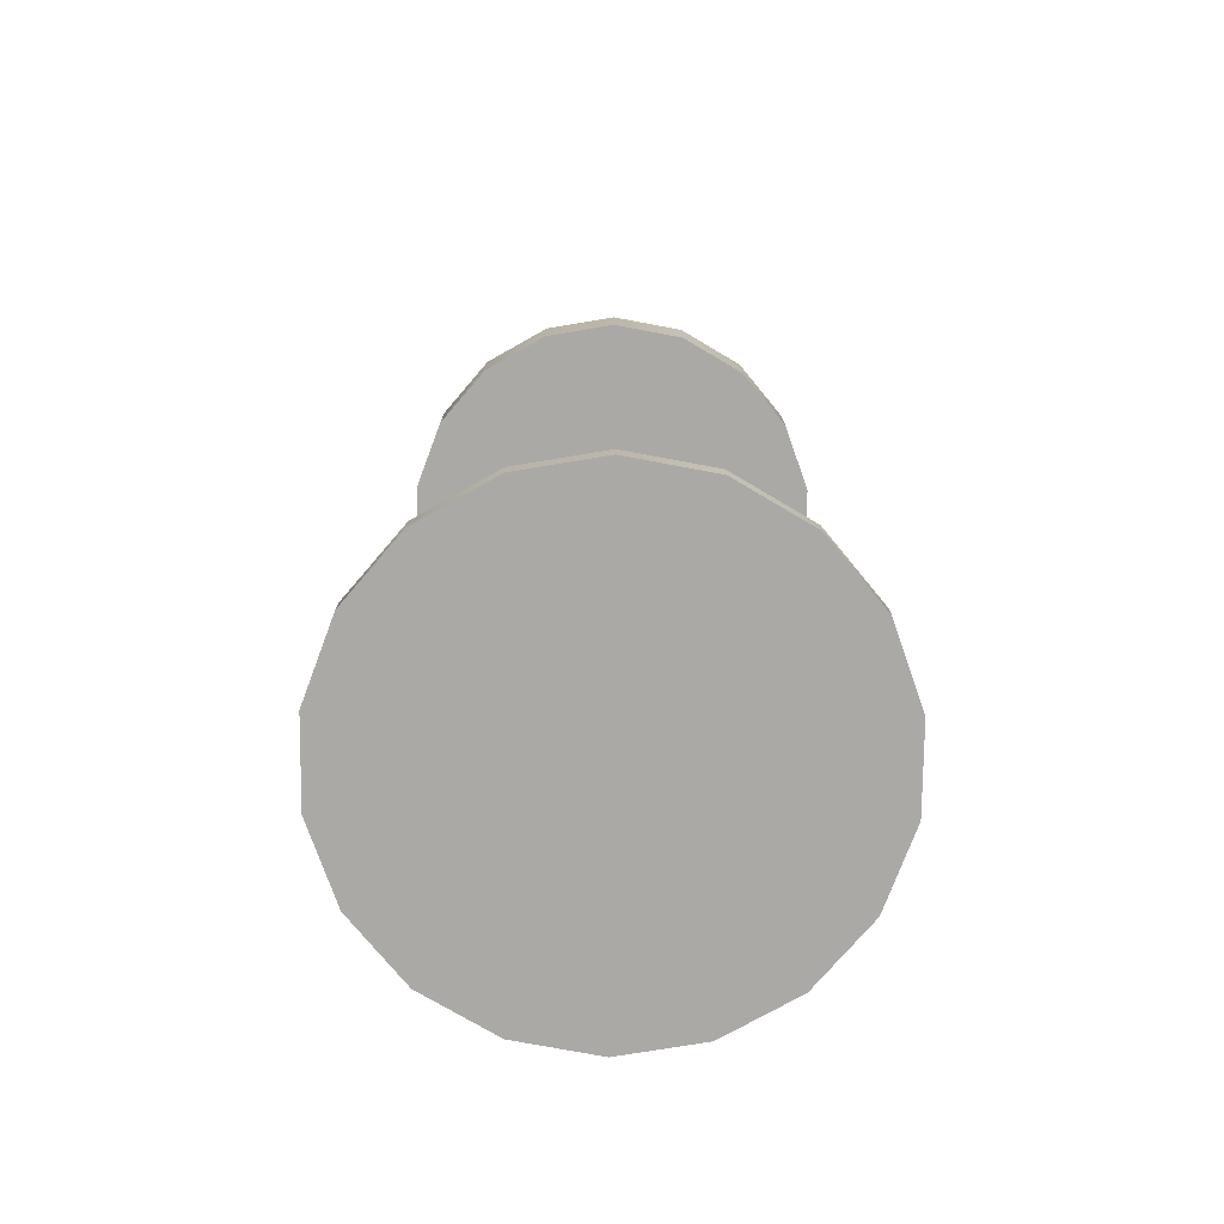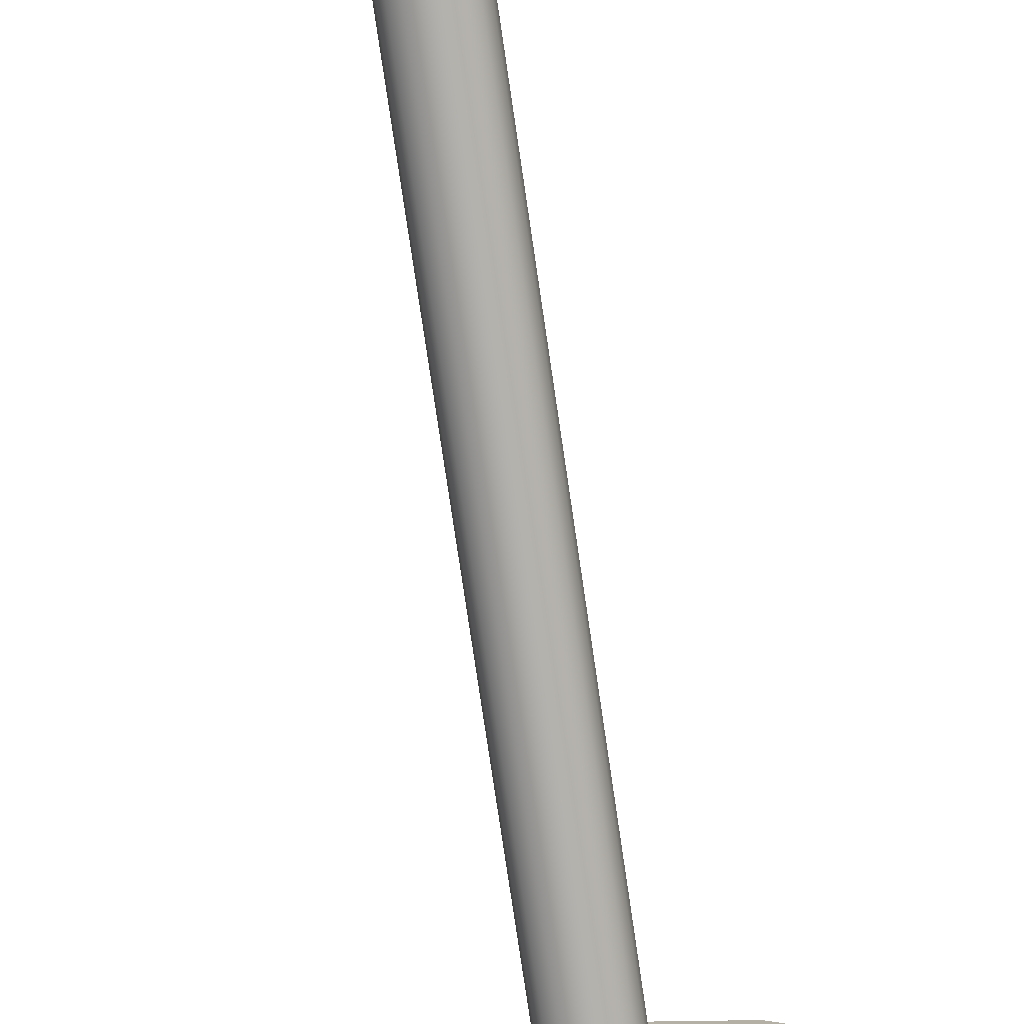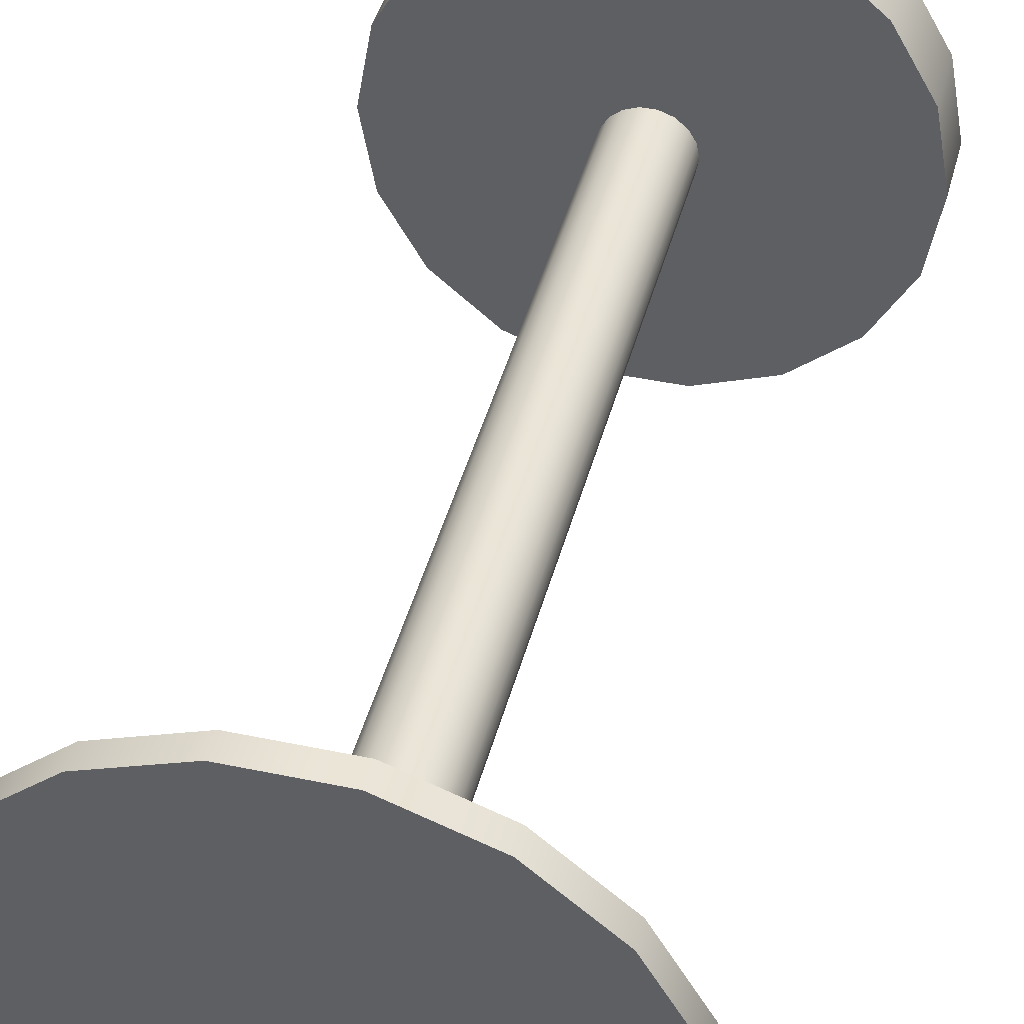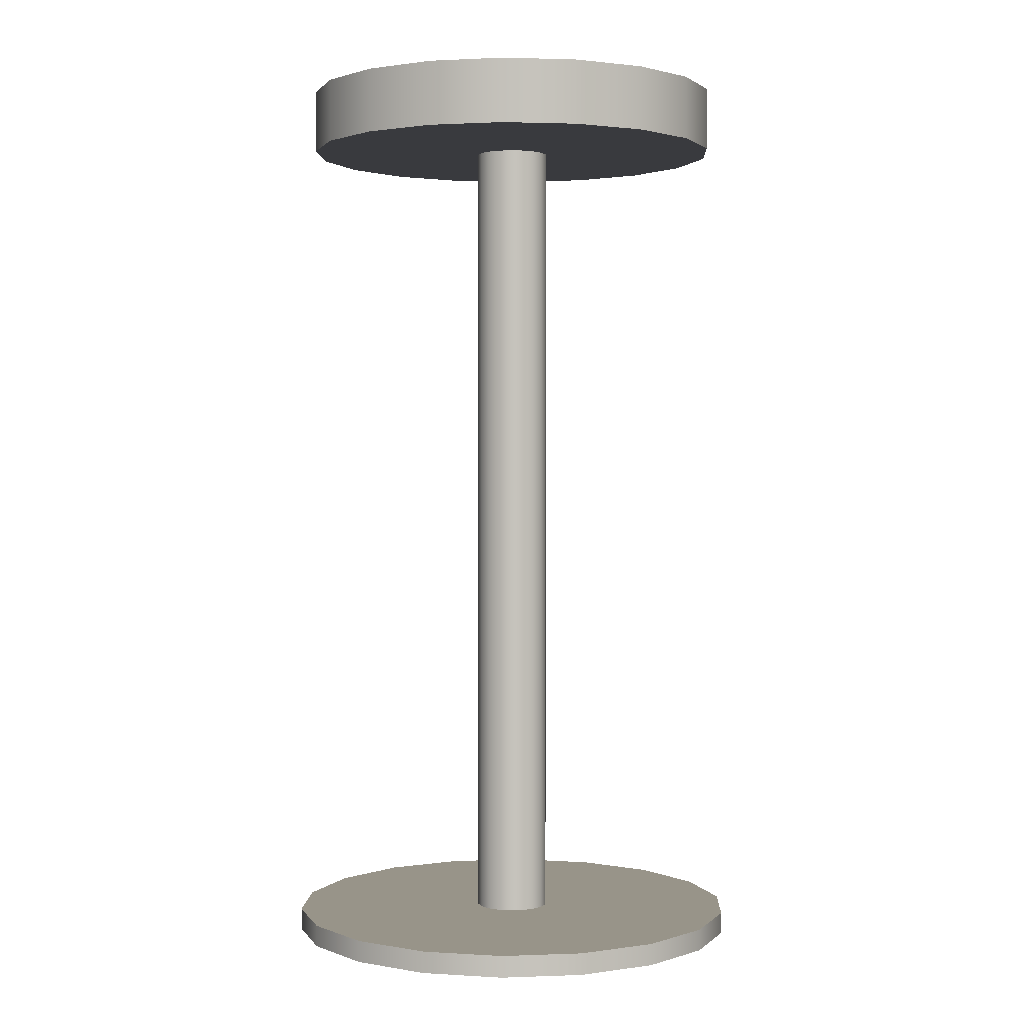
<metadata>
{"format":"obj","ext":"obj","renderer":"f3d","projection":"perspective","resolution":1024,"background":"white","views":[{"elev":-75.6,"azim":129.4,"up":"+Y"},{"elev":-77.9,"azim":-171.6,"up":"+Z"},{"elev":42.4,"azim":14.2,"up":"+Z"},{"elev":1.7,"azim":132.5,"up":"+Y"}]}
</metadata>
<code>
v  -0 0 -0
v  5.079 0 -4.262
v  6.231 0 -2.268
v  6.63 0 -0
v  1.151 0 -6.53
v  3.315 0 -5.742
v  -3.315 0 -5.742
v  -1.151 0 -6.53
v  -6.231 0 -2.268
v  -5.079 0 -4.262
v  -6.231 0 2.268
v  -6.63 0 -0
v  -3.315 0 5.742
v  -5.079 0 4.262
v  1.151 0 6.53
v  -1.151 0 6.53
v  5.079 0 4.262
v  3.315 0 5.742
v  6.231 0 2.268
v  6.231 0.1234 -2.268
v  6.63 0.1234 -0
v  5.079 0.1234 -4.262
v  3.315 0.1234 -5.742
v  1.151 0.1234 -6.53
v  -1.151 0.1234 -6.53
v  -3.315 0.1234 -5.742
v  -5.079 0.1234 -4.262
v  -6.231 0.1234 -2.268
v  -6.63 0.1234 -0
v  -6.231 0.1234 2.268
v  -5.079 0.1234 4.262
v  -3.315 0.1234 5.742
v  -1.151 0.1234 6.53
v  1.151 0.1234 6.53
v  3.315 0.1234 5.742
v  5.079 0.1234 4.262
v  6.231 0.1234 2.268
v  6.231 0.2469 -2.268
v  6.63 0.2469 -0
v  5.079 0.2469 -4.262
v  3.315 0.2469 -5.742
v  1.151 0.2469 -6.53
v  -1.151 0.2469 -6.53
v  -3.315 0.2469 -5.742
v  -5.079 0.2469 -4.262
v  -6.231 0.2469 -2.268
v  -6.63 0.2469 -0
v  -6.231 0.2469 2.268
v  -5.079 0.2469 4.262
v  -3.315 0.2469 5.742
v  -1.151 0.2469 6.53
v  1.151 0.2469 6.53
v  3.315 0.2469 5.742
v  5.079 0.2469 4.262
v  6.231 0.2469 2.268
v  6.231 0.3703 -2.268
v  6.63 0.3703 -0
v  5.079 0.3703 -4.262
v  3.315 0.3703 -5.742
v  1.151 0.3703 -6.53
v  -1.151 0.3703 -6.53
v  -3.315 0.3703 -5.742
v  -5.079 0.3703 -4.262
v  -6.231 0.3703 -2.268
v  -6.63 0.3703 -0
v  -6.231 0.3703 2.268
v  -5.079 0.3703 4.262
v  -3.315 0.3703 5.742
v  -1.151 0.3703 6.53
v  1.151 0.3703 6.53
v  3.315 0.3703 5.742
v  5.079 0.3703 4.262
v  6.231 0.3703 2.268
v  6.231 0.4937 -2.268
v  6.63 0.4937 -0
v  5.079 0.4937 -4.262
v  3.315 0.4937 -5.742
v  1.151 0.4937 -6.53
v  -1.151 0.4937 -6.53
v  -3.315 0.4937 -5.742
v  -5.079 0.4937 -4.262
v  -6.231 0.4937 -2.268
v  -6.63 0.4937 -0
v  -6.231 0.4937 2.268
v  -5.079 0.4937 4.262
v  -3.315 0.4937 5.742
v  -1.151 0.4937 6.53
v  1.151 0.4937 6.53
v  3.315 0.4937 5.742
v  5.079 0.4937 4.262
v  6.231 0.4937 2.268
v  6.231 0.6172 -2.268
v  6.63 0.6172 -0
v  5.079 0.6172 -4.262
v  3.315 0.6172 -5.742
v  1.151 0.6172 -6.53
v  -1.151 0.6172 -6.53
v  -3.315 0.6172 -5.742
v  -5.079 0.6172 -4.262
v  -6.231 0.6172 -2.268
v  -6.63 0.6172 -0
v  -6.231 0.6172 2.268
v  -5.079 0.6172 4.262
v  -3.315 0.6172 5.742
v  -1.151 0.6172 6.53
v  1.151 0.6172 6.53
v  3.315 0.6172 5.742
v  5.079 0.6172 4.262
v  6.231 0.6172 2.268
v  -0 0.6172 -0
g Cylinder002
f 1 2 3 4
f 1 5 6 2
f 1 7 8 5
f 1 9 10 7
f 1 11 12 9
f 1 13 14 11
f 1 15 16 13
f 1 17 18 15
f 1 4 19 17
f 4 3 20 21
f 3 2 22 20
f 2 6 23 22
f 6 5 24 23
f 5 8 25 24
f 8 7 26 25
f 7 10 27 26
f 10 9 28 27
f 9 12 29 28
f 12 11 30 29
f 11 14 31 30
f 14 13 32 31
f 13 16 33 32
f 16 15 34 33
f 15 18 35 34
f 18 17 36 35
f 17 19 37 36
f 19 4 21 37
f 21 20 38 39
f 20 22 40 38
f 22 23 41 40
f 23 24 42 41
f 24 25 43 42
f 25 26 44 43
f 26 27 45 44
f 27 28 46 45
f 28 29 47 46
f 29 30 48 47
f 30 31 49 48
f 31 32 50 49
f 32 33 51 50
f 33 34 52 51
f 34 35 53 52
f 35 36 54 53
f 36 37 55 54
f 37 21 39 55
f 39 38 56 57
f 38 40 58 56
f 40 41 59 58
f 41 42 60 59
f 42 43 61 60
f 43 44 62 61
f 44 45 63 62
f 45 46 64 63
f 46 47 65 64
f 47 48 66 65
f 48 49 67 66
f 49 50 68 67
f 50 51 69 68
f 51 52 70 69
f 52 53 71 70
f 53 54 72 71
f 54 55 73 72
f 55 39 57 73
f 57 56 74 75
f 56 58 76 74
f 58 59 77 76
f 59 60 78 77
f 60 61 79 78
f 61 62 80 79
f 62 63 81 80
f 63 64 82 81
f 64 65 83 82
f 65 66 84 83
f 66 67 85 84
f 67 68 86 85
f 68 69 87 86
f 69 70 88 87
f 70 71 89 88
f 71 72 90 89
f 72 73 91 90
f 73 57 75 91
f 75 74 92 93
f 74 76 94 92
f 76 77 95 94
f 77 78 96 95
f 78 79 97 96
f 79 80 98 97
f 80 81 99 98
f 81 82 100 99
f 82 83 101 100
f 83 84 102 101
f 84 85 103 102
f 85 86 104 103
f 86 87 105 104
f 87 88 106 105
f 88 89 107 106
f 89 90 108 107
f 90 91 109 108
f 91 75 93 109
f 110 109 93 92
f 110 92 94 95
f 110 95 96 97
f 110 97 98 99
f 110 99 100 101
f 110 101 102 103
f 110 103 104 105
f 110 105 106 107
f 110 107 108 109
v  -0 0 -0
v  0.8206 0 -0.6886
v  1.007 0 -0.3664
v  1.071 0 -0
v  0.186 0 -1.055
v  0.5356 0 -0.9277
v  -0.5356 0 -0.9277
v  -0.186 0 -1.055
v  -1.007 0 -0.3664
v  -0.8206 0 -0.6886
v  -1.007 0 0.3664
v  -1.071 0 -0
v  -0.5356 0 0.9277
v  -0.8206 0 0.6886
v  0.186 0 1.055
v  -0.186 0 1.055
v  0.8206 0 0.6886
v  0.5356 0 0.9277
v  1.007 0 0.3664
v  1.007 4.832 -0.3664
v  1.071 4.832 -0
v  0.8206 4.832 -0.6886
v  0.5356 4.832 -0.9277
v  0.186 4.832 -1.055
v  -0.186 4.832 -1.055
v  -0.5356 4.832 -0.9277
v  -0.8206 4.832 -0.6886
v  -1.007 4.832 -0.3664
v  -1.071 4.832 -0
v  -1.007 4.832 0.3664
v  -0.8206 4.832 0.6886
v  -0.5356 4.832 0.9277
v  -0.186 4.832 1.055
v  0.186 4.832 1.055
v  0.5356 4.832 0.9277
v  0.8206 4.832 0.6886
v  1.007 4.832 0.3664
v  1.007 9.663 -0.3664
v  1.071 9.663 -0
v  0.8206 9.663 -0.6886
v  0.5356 9.663 -0.9277
v  0.186 9.663 -1.055
v  -0.186 9.663 -1.055
v  -0.5356 9.663 -0.9277
v  -0.8206 9.663 -0.6886
v  -1.007 9.663 -0.3664
v  -1.071 9.663 -0
v  -1.007 9.663 0.3664
v  -0.8206 9.663 0.6886
v  -0.5356 9.663 0.9277
v  -0.186 9.663 1.055
v  0.186 9.663 1.055
v  0.5356 9.663 0.9277
v  0.8206 9.663 0.6886
v  1.007 9.663 0.3664
v  1.007 14.49 -0.3664
v  1.071 14.49 -0
v  0.8206 14.49 -0.6886
v  0.5356 14.49 -0.9277
v  0.186 14.49 -1.055
v  -0.186 14.49 -1.055
v  -0.5356 14.49 -0.9277
v  -0.8206 14.49 -0.6886
v  -1.007 14.49 -0.3664
v  -1.071 14.49 -0
v  -1.007 14.49 0.3664
v  -0.8206 14.49 0.6886
v  -0.5356 14.49 0.9277
v  -0.186 14.49 1.055
v  0.186 14.49 1.055
v  0.5356 14.49 0.9277
v  0.8206 14.49 0.6886
v  1.007 14.49 0.3664
v  1.007 19.33 -0.3664
v  1.071 19.33 -0
v  0.8206 19.33 -0.6886
v  0.5356 19.33 -0.9277
v  0.186 19.33 -1.055
v  -0.186 19.33 -1.055
v  -0.5356 19.33 -0.9277
v  -0.8206 19.33 -0.6886
v  -1.007 19.33 -0.3664
v  -1.071 19.33 -0
v  -1.007 19.33 0.3664
v  -0.8206 19.33 0.6886
v  -0.5356 19.33 0.9277
v  -0.186 19.33 1.055
v  0.186 19.33 1.055
v  0.5356 19.33 0.9277
v  0.8206 19.33 0.6886
v  1.007 19.33 0.3664
v  1.007 24.16 -0.3664
v  1.071 24.16 -0
v  0.8206 24.16 -0.6886
v  0.5356 24.16 -0.9277
v  0.186 24.16 -1.055
v  -0.186 24.16 -1.055
v  -0.5356 24.16 -0.9277
v  -0.8206 24.16 -0.6886
v  -1.007 24.16 -0.3664
v  -1.071 24.16 -0
v  -1.007 24.16 0.3664
v  -0.8206 24.16 0.6886
v  -0.5356 24.16 0.9277
v  -0.186 24.16 1.055
v  0.186 24.16 1.055
v  0.5356 24.16 0.9277
v  0.8206 24.16 0.6886
v  1.007 24.16 0.3664
v  -0 24.16 -0
g Cylinder003
f 111 112 113 114
f 111 115 116 112
f 111 117 118 115
f 111 119 120 117
f 111 121 122 119
f 111 123 124 121
f 111 125 126 123
f 111 127 128 125
f 111 114 129 127
f 114 113 130 131
f 113 112 132 130
f 112 116 133 132
f 116 115 134 133
f 115 118 135 134
f 118 117 136 135
f 117 120 137 136
f 120 119 138 137
f 119 122 139 138
f 122 121 140 139
f 121 124 141 140
f 124 123 142 141
f 123 126 143 142
f 126 125 144 143
f 125 128 145 144
f 128 127 146 145
f 127 129 147 146
f 129 114 131 147
f 131 130 148 149
f 130 132 150 148
f 132 133 151 150
f 133 134 152 151
f 134 135 153 152
f 135 136 154 153
f 136 137 155 154
f 137 138 156 155
f 138 139 157 156
f 139 140 158 157
f 140 141 159 158
f 141 142 160 159
f 142 143 161 160
f 143 144 162 161
f 144 145 163 162
f 145 146 164 163
f 146 147 165 164
f 147 131 149 165
f 149 148 166 167
f 148 150 168 166
f 150 151 169 168
f 151 152 170 169
f 152 153 171 170
f 153 154 172 171
f 154 155 173 172
f 155 156 174 173
f 156 157 175 174
f 157 158 176 175
f 158 159 177 176
f 159 160 178 177
f 160 161 179 178
f 161 162 180 179
f 162 163 181 180
f 163 164 182 181
f 164 165 183 182
f 165 149 167 183
f 167 166 184 185
f 166 168 186 184
f 168 169 187 186
f 169 170 188 187
f 170 171 189 188
f 171 172 190 189
f 172 173 191 190
f 173 174 192 191
f 174 175 193 192
f 175 176 194 193
f 176 177 195 194
f 177 178 196 195
f 178 179 197 196
f 179 180 198 197
f 180 181 199 198
f 181 182 200 199
f 182 183 201 200
f 183 167 185 201
f 185 184 202 203
f 184 186 204 202
f 186 187 205 204
f 187 188 206 205
f 188 189 207 206
f 189 190 208 207
f 190 191 209 208
f 191 192 210 209
f 192 193 211 210
f 193 194 212 211
f 194 195 213 212
f 195 196 214 213
f 196 197 215 214
f 197 198 216 215
f 198 199 217 216
f 199 200 218 217
f 200 201 219 218
f 201 185 203 219
f 220 219 203 202
f 220 202 204 205
f 220 205 206 207
f 220 207 208 209
f 220 209 210 211
f 220 211 212 213
f 220 213 214 215
f 220 215 216 217
f 220 217 218 219
v  0 25.98 -0
v  4.684 25.98 3.93
v  5.746 25.98 2.091
v  6.114 25.98 -0
v  1.062 25.98 6.022
v  3.057 25.98 5.295
v  -3.057 25.98 5.295
v  -1.062 25.98 6.022
v  -5.746 25.98 2.091
v  -4.684 25.98 3.93
v  -5.746 25.98 -2.091
v  -6.114 25.98 -0
v  -3.057 25.98 -5.295
v  -4.684 25.98 -3.93
v  1.062 25.98 -6.022
v  -1.062 25.98 -6.022
v  4.684 25.98 -3.93
v  3.057 25.98 -5.295
v  5.746 25.98 -2.091
v  5.746 25.62 2.091
v  6.114 25.62 -0
v  4.684 25.62 3.93
v  3.057 25.62 5.295
v  1.062 25.62 6.022
v  -1.062 25.62 6.022
v  -3.057 25.62 5.295
v  -4.684 25.62 3.93
v  -5.746 25.62 2.091
v  -6.114 25.62 -0
v  -5.746 25.62 -2.091
v  -4.684 25.62 -3.93
v  -3.057 25.62 -5.295
v  -1.062 25.62 -6.022
v  1.062 25.62 -6.022
v  3.057 25.62 -5.295
v  4.684 25.62 -3.93
v  5.746 25.62 -2.091
v  5.746 25.26 2.091
v  6.114 25.26 -0
v  4.684 25.26 3.93
v  3.057 25.26 5.295
v  1.062 25.26 6.022
v  -1.062 25.26 6.022
v  -3.057 25.26 5.295
v  -4.684 25.26 3.93
v  -5.746 25.26 2.091
v  -6.114 25.26 -0
v  -5.746 25.26 -2.091
v  -4.684 25.26 -3.93
v  -3.057 25.26 -5.295
v  -1.062 25.26 -6.022
v  1.062 25.26 -6.022
v  3.057 25.26 -5.295
v  4.684 25.26 -3.93
v  5.746 25.26 -2.091
v  5.746 24.9 2.091
v  6.114 24.9 -0
v  4.684 24.9 3.93
v  3.057 24.9 5.295
v  1.062 24.9 6.022
v  -1.062 24.9 6.022
v  -3.057 24.9 5.295
v  -4.684 24.9 3.93
v  -5.746 24.9 2.091
v  -6.114 24.9 -0
v  -5.746 24.9 -2.091
v  -4.684 24.9 -3.93
v  -3.057 24.9 -5.295
v  -1.062 24.9 -6.022
v  1.062 24.9 -6.022
v  3.057 24.9 -5.295
v  4.684 24.9 -3.93
v  5.746 24.9 -2.091
v  5.746 24.54 2.091
v  6.114 24.54 -0
v  4.684 24.54 3.93
v  3.057 24.54 5.295
v  1.062 24.54 6.022
v  -1.062 24.54 6.022
v  -3.057 24.54 5.295
v  -4.684 24.54 3.93
v  -5.746 24.54 2.091
v  -6.114 24.54 -0
v  -5.746 24.54 -2.091
v  -4.684 24.54 -3.93
v  -3.057 24.54 -5.295
v  -1.062 24.54 -6.022
v  1.062 24.54 -6.022
v  3.057 24.54 -5.295
v  4.684 24.54 -3.93
v  5.746 24.54 -2.091
v  5.746 24.17 2.091
v  6.114 24.17 -0
v  4.684 24.17 3.93
v  3.057 24.17 5.295
v  1.062 24.17 6.022
v  -1.062 24.17 6.022
v  -3.057 24.17 5.295
v  -4.684 24.17 3.93
v  -5.746 24.17 2.091
v  -6.114 24.17 -0
v  -5.746 24.17 -2.091
v  -4.684 24.17 -3.93
v  -3.057 24.17 -5.295
v  -1.062 24.17 -6.022
v  1.062 24.17 -6.022
v  3.057 24.17 -5.295
v  4.684 24.17 -3.93
v  5.746 24.17 -2.091
v  0 24.17 -0
g Cylinder004
f 221 222 223 224
f 221 225 226 222
f 221 227 228 225
f 221 229 230 227
f 221 231 232 229
f 221 233 234 231
f 221 235 236 233
f 221 237 238 235
f 221 224 239 237
f 224 223 240 241
f 223 222 242 240
f 222 226 243 242
f 226 225 244 243
f 225 228 245 244
f 228 227 246 245
f 227 230 247 246
f 230 229 248 247
f 229 232 249 248
f 232 231 250 249
f 231 234 251 250
f 234 233 252 251
f 233 236 253 252
f 236 235 254 253
f 235 238 255 254
f 238 237 256 255
f 237 239 257 256
f 239 224 241 257
f 241 240 258 259
f 240 242 260 258
f 242 243 261 260
f 243 244 262 261
f 244 245 263 262
f 245 246 264 263
f 246 247 265 264
f 247 248 266 265
f 248 249 267 266
f 249 250 268 267
f 250 251 269 268
f 251 252 270 269
f 252 253 271 270
f 253 254 272 271
f 254 255 273 272
f 255 256 274 273
f 256 257 275 274
f 257 241 259 275
f 259 258 276 277
f 258 260 278 276
f 260 261 279 278
f 261 262 280 279
f 262 263 281 280
f 263 264 282 281
f 264 265 283 282
f 265 266 284 283
f 266 267 285 284
f 267 268 286 285
f 268 269 287 286
f 269 270 288 287
f 270 271 289 288
f 271 272 290 289
f 272 273 291 290
f 273 274 292 291
f 274 275 293 292
f 275 259 277 293
f 277 276 294 295
f 276 278 296 294
f 278 279 297 296
f 279 280 298 297
f 280 281 299 298
f 281 282 300 299
f 282 283 301 300
f 283 284 302 301
f 284 285 303 302
f 285 286 304 303
f 286 287 305 304
f 287 288 306 305
f 288 289 307 306
f 289 290 308 307
f 290 291 309 308
f 291 292 310 309
f 292 293 311 310
f 293 277 295 311
f 295 294 312 313
f 294 296 314 312
f 296 297 315 314
f 297 298 316 315
f 298 299 317 316
f 299 300 318 317
f 300 301 319 318
f 301 302 320 319
f 302 303 321 320
f 303 304 322 321
f 304 305 323 322
f 305 306 324 323
f 306 307 325 324
f 307 308 326 325
f 308 309 327 326
f 309 310 328 327
f 310 311 329 328
f 311 295 313 329
f 330 329 313 312
f 330 312 314 315
f 330 315 316 317
f 330 317 318 319
f 330 319 320 321
f 330 321 322 323
f 330 323 324 325
f 330 325 326 327
f 330 327 328 329

</code>
